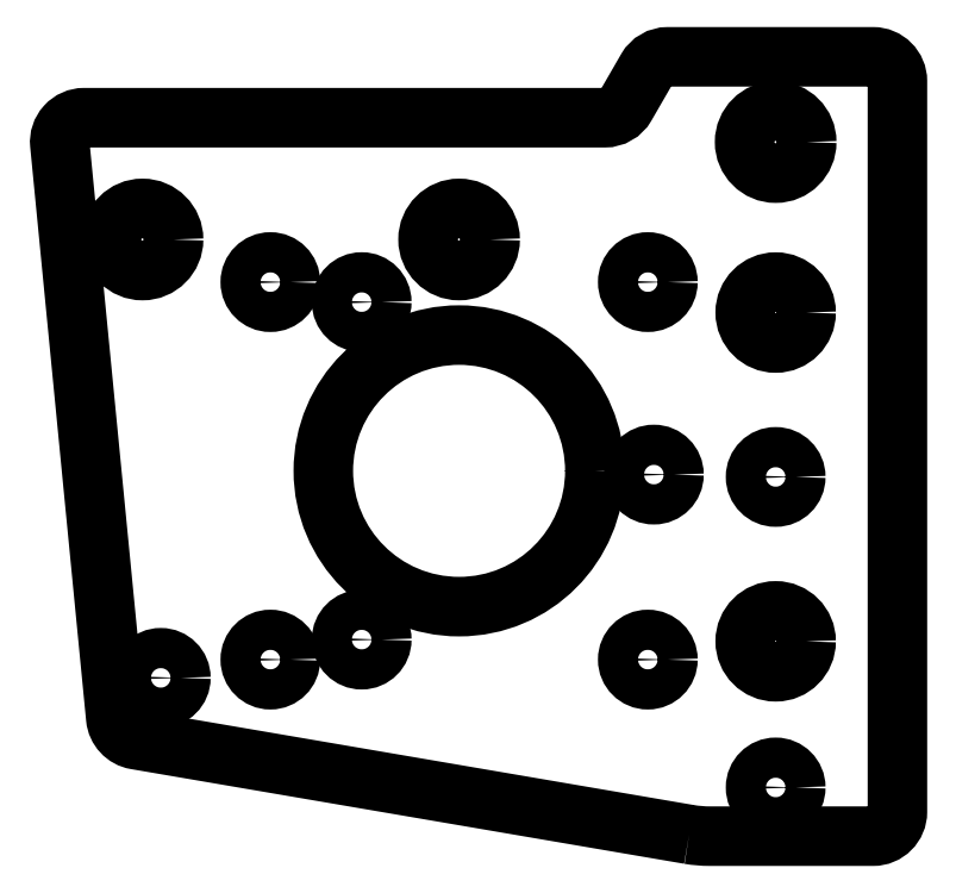
<metadata>
{"format":"dxf","ext":"dxf","renderer":"ezdxf+matplotlib","layout":"modelspace","background":"white","min_lineweight":24,"dpi":150}
</metadata>
<code>
0
SECTION
2
ENTITIES
0
LWPOLYLINE
8
0
90
14
70
1
43
0
10
18.89
20
-29.86
42
0.0424
10
20.58
20
-30
10
34
20
-30
42
0.4142
10
36
20
-28
10
36
20
32
42
0.4142
10
34
20
34
10
17.15
20
34
42
0.2679
10
15.42
20
33
10
13.69
20
30
42
-0.2679
10
11.96
20
29
10
-30.8
20
29
42
0.443
10
-32.79
20
26.81
10
-28.2
20
-20.3
42
0.3381
10
-26.54
20
-22.08
0
CIRCLE
8
0
10
-8
20
13.86
30
0
40
1.65
210
0
220
0
230
1
0
CIRCLE
8
0
10
-8
20
-13.86
30
0
40
1.65
210
0
220
0
230
1
0
CIRCLE
8
0
10
16
20
-0.3076
30
0
40
1.65
210
0
220
0
230
1
0
CIRCLE
8
0
10
15.5
20
15.5
30
0
40
1.65
210
-0
220
0
230
1
0
CIRCLE
8
0
10
-15.5
20
15.5
30
0
40
1.65
210
-0
220
0
230
1
0
CIRCLE
8
0
10
15.5
20
-15.5
30
0
40
1.65
210
-0
220
0
230
1
0
CIRCLE
8
0
10
-24.5
20
-17
30
0
40
1.65
210
-0
220
0
230
1
0
CIRCLE
8
0
10
26
20
-26
30
0
40
1.65
210
-0
220
0
230
1
0
CIRCLE
8
0
10
26
20
-14
30
0
40
2.5
210
-0
220
0
230
1
0
CIRCLE
8
0
10
-1.627e-22
20
0
30
0
40
11.15
210
0
220
0
230
1
0
CIRCLE
8
0
10
-15.5
20
-15.5
30
0
40
1.65
210
-0
220
0
230
1
0
CIRCLE
8
0
10
0
20
19
30
0
40
2.55
210
-0
220
0
230
1
0
CIRCLE
8
0
10
26
20
-0.5
30
0
40
1.65
210
-0
220
0
230
1
0
CIRCLE
8
0
10
26
20
27
30
0
40
2.55
210
-0
220
0
230
1
0
CIRCLE
8
0
10
-26
20
19
30
0
40
2.55
210
-0
220
0
230
1
0
CIRCLE
8
0
10
26
20
13
30
0
40
2.5
210
-0
220
0
230
1
0
ENDSEC
0
EOF

</code>
